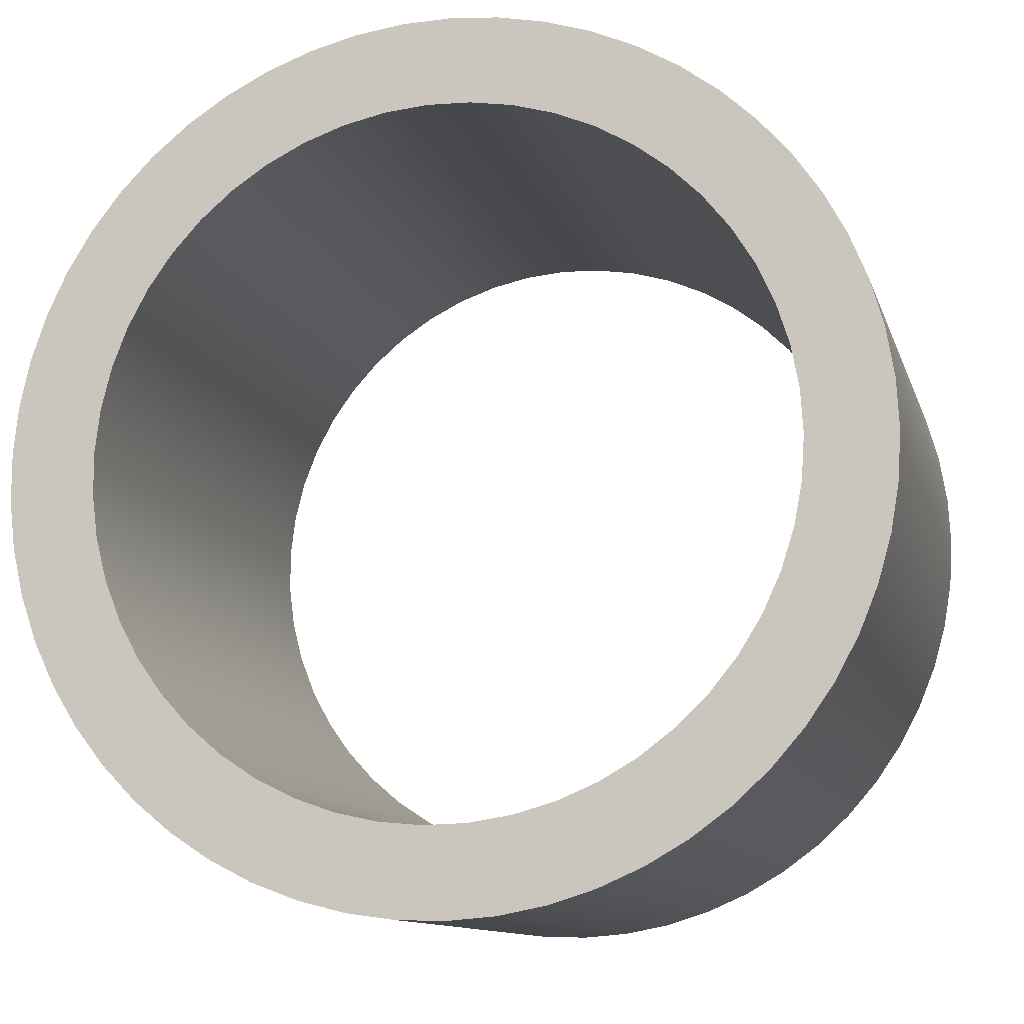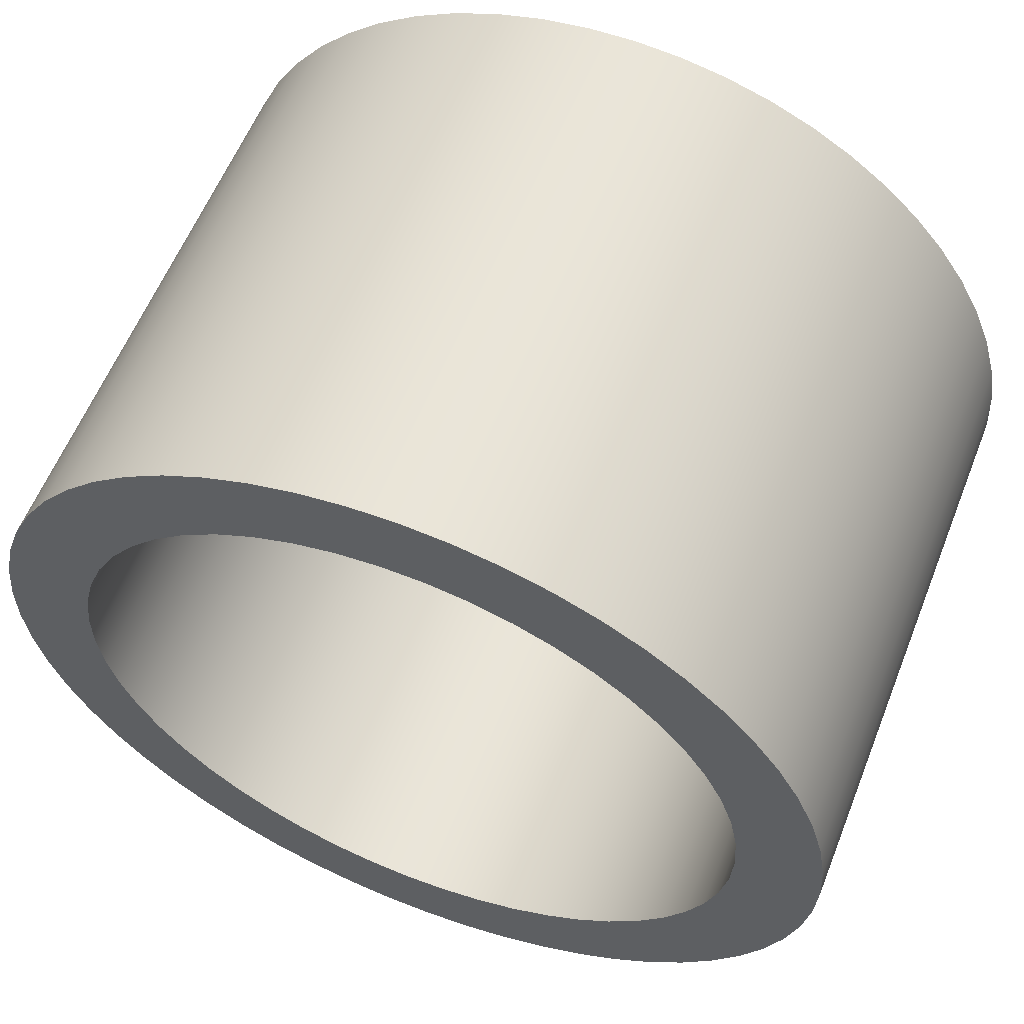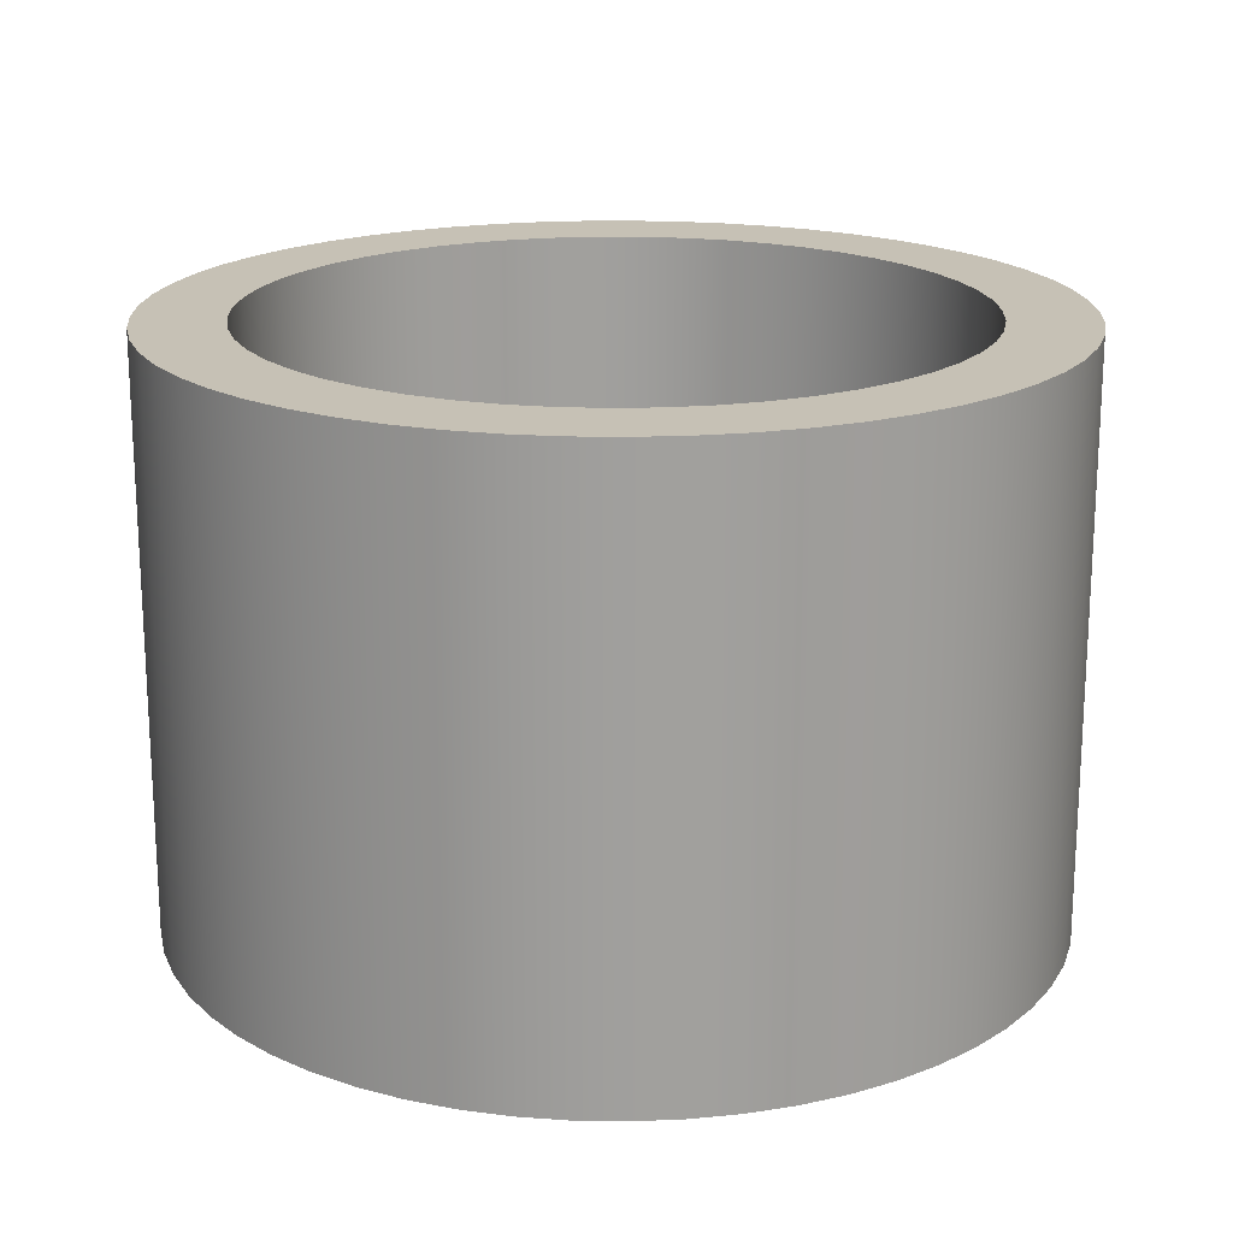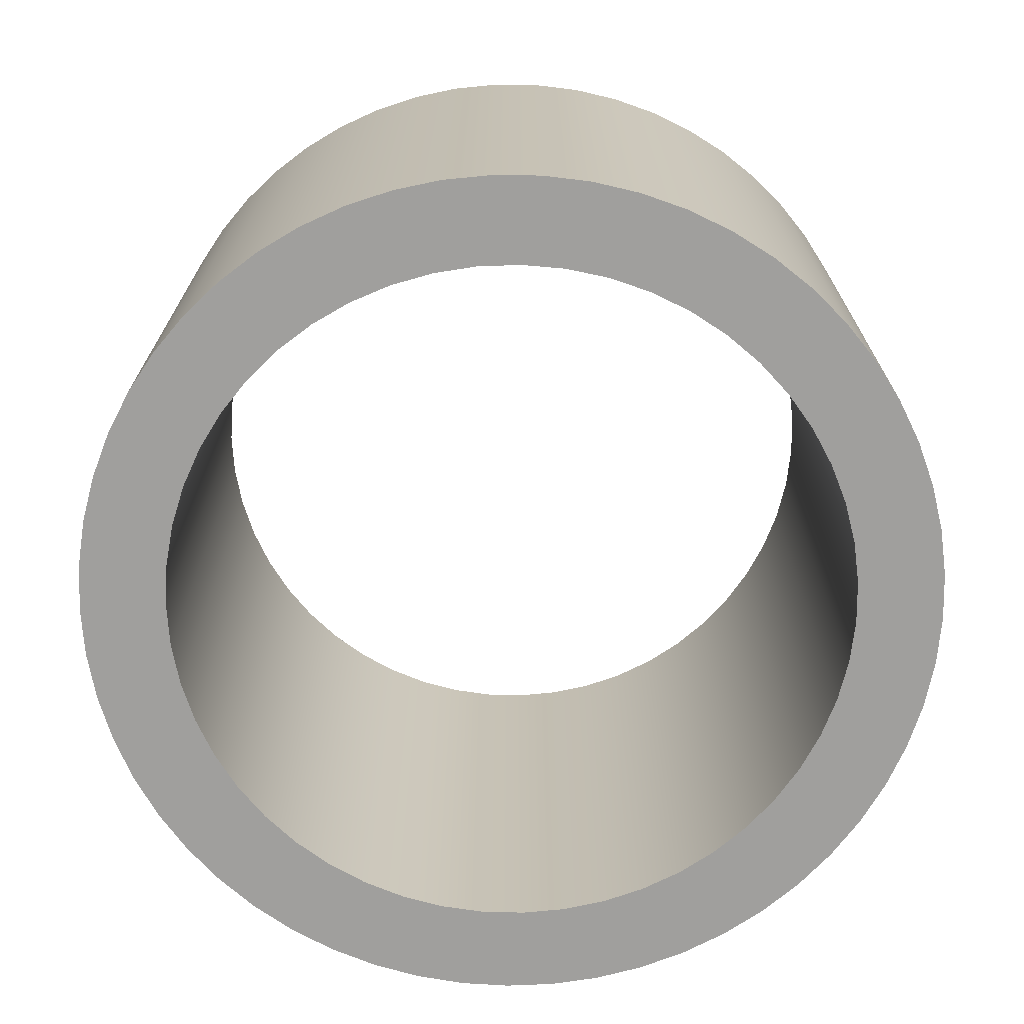
<metadata>
{"format":"obj","ext":"obj","renderer":"f3d","projection":"perspective","resolution":1024,"background":"white","views":[{"elev":-11.2,"azim":-165.7,"up":"+Z"},{"elev":58.9,"azim":-158.4,"up":"+Z"},{"elev":18.7,"azim":-110.2,"up":"+Y"},{"elev":-71.3,"azim":127.3,"up":"+Y"}]}
</metadata>
<code>
v 1.112 1 0.7628
v 1.116 1 0.8366
v 1.13 1 0.9092
v 1.152 1 0.9796
v 1.183 1 1.047
v 1.222 1 1.109
v 1.268 1 1.167
v 1.321 1 1.218
v 1.38 1 1.263
v 1.444 1 1.3
v 1.512 1 1.329
v 1.583 1 1.349
v 1.656 1 1.36
v 1.73 1 1.363
v 1.804 1 1.356
v 1.876 1 1.34
v 1.945 1 1.315
v 2.012 1 1.282
v 2.073 1 1.242
v 2.129 1 1.194
v 2.179 1 1.139
v 2.222 1 1.079
v 2.257 1 1.014
v 2.283 1 0.9447
v 2.301 1 0.8731
v 2.31 1 0.7998
v 2.31 1 0.7259
v 2.301 1 0.6526
v 2.283 1 0.5809
v 2.257 1 0.5121
v 2.222 1 0.447
v 2.179 1 0.3867
v 2.129 1 0.3321
v 2.073 1 0.284
v 2.012 1 0.2432
v 1.945 1 0.2103
v 1.876 1 0.1857
v 1.804 1 0.1699
v 1.73 1 0.1631
v 1.656 1 0.1654
v 1.583 1 0.1767
v 1.512 1 0.1969
v 1.444 1 0.2257
v 1.38 1 0.2627
v 1.321 1 0.3072
v 1.268 1 0.3586
v 1.222 1 0.4162
v 1.183 1 0.479
v 1.152 1 0.5461
v 1.13 1 0.6165
v 1.116 1 0.6891
v 1.112 0 0.7628
v 1.116 0 0.6891
v 1.13 0 0.6165
v 1.152 0 0.5461
v 1.183 0 0.479
v 1.222 0 0.4162
v 1.268 0 0.3586
v 1.321 0 0.3072
v 1.38 0 0.2627
v 1.444 0 0.2257
v 1.512 0 0.1969
v 1.583 0 0.1767
v 1.656 0 0.1654
v 1.73 0 0.1631
v 1.804 0 0.1699
v 1.876 0 0.1857
v 1.945 0 0.2103
v 2.012 0 0.2432
v 2.073 0 0.284
v 2.129 0 0.3321
v 2.179 0 0.3867
v 2.222 0 0.447
v 2.257 0 0.5121
v 2.283 0 0.5809
v 2.301 0 0.6526
v 2.31 0 0.7259
v 2.31 0 0.7998
v 2.301 0 0.8731
v 2.283 0 0.9447
v 2.257 0 1.014
v 2.222 0 1.079
v 2.179 0 1.139
v 2.129 0 1.194
v 2.073 0 1.242
v 2.012 0 1.282
v 1.945 0 1.315
v 1.876 0 1.34
v 1.804 0 1.356
v 1.73 0 1.363
v 1.656 0 1.36
v 1.583 0 1.349
v 1.512 0 1.329
v 1.444 0 1.3
v 1.38 0 1.263
v 1.321 0 1.218
v 1.268 0 1.167
v 1.222 0 1.109
v 1.183 0 1.047
v 1.152 0 0.9796
v 1.13 0 0.9092
v 1.116 0 0.8366
v 1.112 1 0.7628
v 1.112 0 0.7628
v 0.9615 1 0.7628
v 0.9661 1 0.6803
v 0.9797 1 0.5988
v 1.002 1 0.5193
v 1.033 1 0.4427
v 1.073 1 0.3701
v 1.12 1 0.3022
v 1.174 1 0.2399
v 1.235 1 0.1839
v 1.301 1 0.135
v 1.373 1 0.09364
v 1.449 1 0.06045
v 1.527 1 0.03578
v 1.608 1 0.01994
v 1.691 1 0.01311
v 1.773 1 0.01539
v 1.855 1 0.02674
v 1.935 1 0.04703
v 2.013 1 0.076
v 2.087 1 0.1133
v 2.156 1 0.1585
v 2.219 1 0.211
v 2.277 1 0.2703
v 2.328 1 0.3355
v 2.371 1 0.4059
v 2.406 1 0.4806
v 2.433 1 0.5588
v 2.451 1 0.6394
v 2.46 1 0.7215
v 2.46 1 0.8041
v 2.451 1 0.8863
v 2.433 1 0.9669
v 2.406 1 1.045
v 2.371 1 1.12
v 2.328 1 1.19
v 2.277 1 1.255
v 2.219 1 1.315
v 2.156 1 1.367
v 2.087 1 1.412
v 2.013 1 1.45
v 1.935 1 1.479
v 1.855 1 1.499
v 1.773 1 1.51
v 1.691 1 1.513
v 1.608 1 1.506
v 1.527 1 1.49
v 1.449 1 1.465
v 1.373 1 1.432
v 1.301 1 1.391
v 1.235 1 1.342
v 1.174 1 1.286
v 1.12 1 1.223
v 1.073 1 1.156
v 1.033 1 1.083
v 1.002 1 1.006
v 0.9797 1 0.9268
v 0.9661 1 0.8453
v 0.9615 0 0.7628
v 0.9661 0 0.8453
v 0.9797 0 0.9268
v 1.002 0 1.006
v 1.033 0 1.083
v 1.073 0 1.156
v 1.12 0 1.223
v 1.174 0 1.286
v 1.235 0 1.342
v 1.301 0 1.391
v 1.373 0 1.432
v 1.449 0 1.465
v 1.527 0 1.49
v 1.608 0 1.506
v 1.691 0 1.513
v 1.773 0 1.51
v 1.855 0 1.499
v 1.935 0 1.479
v 2.013 0 1.45
v 2.087 0 1.412
v 2.156 0 1.367
v 2.219 0 1.315
v 2.277 0 1.255
v 2.328 0 1.19
v 2.371 0 1.12
v 2.406 0 1.045
v 2.433 0 0.9669
v 2.451 0 0.8863
v 2.46 0 0.8041
v 2.46 0 0.7215
v 2.451 0 0.6394
v 2.433 0 0.5588
v 2.406 0 0.4806
v 2.371 0 0.4059
v 2.328 0 0.3355
v 2.277 0 0.2703
v 2.219 0 0.211
v 2.156 0 0.1585
v 2.087 0 0.1133
v 2.013 0 0.076
v 1.935 0 0.04703
v 1.855 0 0.02674
v 1.773 0 0.01539
v 1.691 0 0.01311
v 1.608 0 0.01994
v 1.527 0 0.03578
v 1.449 0 0.06045
v 1.373 0 0.09364
v 1.301 0 0.135
v 1.235 0 0.1839
v 1.174 0 0.2399
v 1.12 0 0.3022
v 1.073 0 0.3701
v 1.033 0 0.4427
v 1.002 0 0.5193
v 0.9797 0 0.5988
v 0.9661 0 0.6803
v 0.9615 0 0.7628
v 0.9615 1 0.7628
v 1.112 1 0.7628
v 1.116 1 0.6891
v 1.13 1 0.6165
v 1.152 1 0.5461
v 1.183 1 0.479
v 1.222 1 0.4162
v 1.268 1 0.3586
v 1.321 1 0.3072
v 1.38 1 0.2627
v 1.444 1 0.2257
v 1.512 1 0.1969
v 1.583 1 0.1767
v 1.656 1 0.1654
v 1.73 1 0.1631
v 1.804 1 0.1699
v 1.876 1 0.1857
v 1.945 1 0.2103
v 2.012 1 0.2432
v 2.073 1 0.284
v 2.129 1 0.3321
v 2.179 1 0.3867
v 2.222 1 0.447
v 2.257 1 0.5121
v 2.283 1 0.5809
v 2.301 1 0.6526
v 2.31 1 0.7259
v 2.31 1 0.7998
v 2.301 1 0.8731
v 2.283 1 0.9447
v 2.257 1 1.014
v 2.222 1 1.079
v 2.179 1 1.139
v 2.129 1 1.194
v 2.073 1 1.242
v 2.012 1 1.282
v 1.945 1 1.315
v 1.876 1 1.34
v 1.804 1 1.356
v 1.73 1 1.363
v 1.656 1 1.36
v 1.583 1 1.349
v 1.512 1 1.329
v 1.444 1 1.3
v 1.38 1 1.263
v 1.321 1 1.218
v 1.268 1 1.167
v 1.222 1 1.109
v 1.183 1 1.047
v 1.152 1 0.9796
v 1.13 1 0.9092
v 1.116 1 0.8366
v 0.9615 1 0.7628
v 0.9661 1 0.8453
v 0.9797 1 0.9268
v 1.002 1 1.006
v 1.033 1 1.083
v 1.073 1 1.156
v 1.12 1 1.223
v 1.174 1 1.286
v 1.235 1 1.342
v 1.301 1 1.391
v 1.373 1 1.432
v 1.449 1 1.465
v 1.527 1 1.49
v 1.608 1 1.506
v 1.691 1 1.513
v 1.773 1 1.51
v 1.855 1 1.499
v 1.935 1 1.479
v 2.013 1 1.45
v 2.087 1 1.412
v 2.156 1 1.367
v 2.219 1 1.315
v 2.277 1 1.255
v 2.328 1 1.19
v 2.371 1 1.12
v 2.406 1 1.045
v 2.433 1 0.9669
v 2.451 1 0.8863
v 2.46 1 0.8041
v 2.46 1 0.7215
v 2.451 1 0.6394
v 2.433 1 0.5588
v 2.406 1 0.4806
v 2.371 1 0.4059
v 2.328 1 0.3355
v 2.277 1 0.2703
v 2.219 1 0.211
v 2.156 1 0.1585
v 2.087 1 0.1133
v 2.013 1 0.076
v 1.935 1 0.04703
v 1.855 1 0.02674
v 1.773 1 0.01539
v 1.691 1 0.01311
v 1.608 1 0.01994
v 1.527 1 0.03578
v 1.449 1 0.06045
v 1.373 1 0.09364
v 1.301 1 0.135
v 1.235 1 0.1839
v 1.174 1 0.2399
v 1.12 1 0.3022
v 1.073 1 0.3701
v 1.033 1 0.4427
v 1.002 1 0.5193
v 0.9797 1 0.5988
v 0.9661 1 0.6803
v 1.112 0 0.7628
v 1.116 0 0.8366
v 1.13 0 0.9092
v 1.152 0 0.9796
v 1.183 0 1.047
v 1.222 0 1.109
v 1.268 0 1.167
v 1.321 0 1.218
v 1.38 0 1.263
v 1.444 0 1.3
v 1.512 0 1.329
v 1.583 0 1.349
v 1.656 0 1.36
v 1.73 0 1.363
v 1.804 0 1.356
v 1.876 0 1.34
v 1.945 0 1.315
v 2.012 0 1.282
v 2.073 0 1.242
v 2.129 0 1.194
v 2.179 0 1.139
v 2.222 0 1.079
v 2.257 0 1.014
v 2.283 0 0.9447
v 2.301 0 0.8731
v 2.31 0 0.7998
v 2.31 0 0.7259
v 2.301 0 0.6526
v 2.283 0 0.5809
v 2.257 0 0.5121
v 2.222 0 0.447
v 2.179 0 0.3867
v 2.129 0 0.3321
v 2.073 0 0.284
v 2.012 0 0.2432
v 1.945 0 0.2103
v 1.876 0 0.1857
v 1.804 0 0.1699
v 1.73 0 0.1631
v 1.656 0 0.1654
v 1.583 0 0.1767
v 1.512 0 0.1969
v 1.444 0 0.2257
v 1.38 0 0.2627
v 1.321 0 0.3072
v 1.268 0 0.3586
v 1.222 0 0.4162
v 1.183 0 0.479
v 1.152 0 0.5461
v 1.13 0 0.6165
v 1.116 0 0.6891
v 0.9615 0 0.7628
v 0.9661 0 0.6803
v 0.9797 0 0.5988
v 1.002 0 0.5193
v 1.033 0 0.4427
v 1.073 0 0.3701
v 1.12 0 0.3022
v 1.174 0 0.2399
v 1.235 0 0.1839
v 1.301 0 0.135
v 1.373 0 0.09364
v 1.449 0 0.06045
v 1.527 0 0.03578
v 1.608 0 0.01994
v 1.691 0 0.01311
v 1.773 0 0.01539
v 1.855 0 0.02674
v 1.935 0 0.04703
v 2.013 0 0.076
v 2.087 0 0.1133
v 2.156 0 0.1585
v 2.219 0 0.211
v 2.277 0 0.2703
v 2.328 0 0.3355
v 2.371 0 0.4059
v 2.406 0 0.4806
v 2.433 0 0.5588
v 2.451 0 0.6394
v 2.46 0 0.7215
v 2.46 0 0.8041
v 2.451 0 0.8863
v 2.433 0 0.9669
v 2.406 0 1.045
v 2.371 0 1.12
v 2.328 0 1.19
v 2.277 0 1.255
v 2.219 0 1.315
v 2.156 0 1.367
v 2.087 0 1.412
v 2.013 0 1.45
v 1.935 0 1.479
v 1.855 0 1.499
v 1.773 0 1.51
v 1.691 0 1.513
v 1.608 0 1.506
v 1.527 0 1.49
v 1.449 0 1.465
v 1.373 0 1.432
v 1.301 0 1.391
v 1.235 0 1.342
v 1.174 0 1.286
v 1.12 0 1.223
v 1.073 0 1.156
v 1.033 0 1.083
v 1.002 0 1.006
v 0.9797 0 0.9268
v 0.9661 0 0.8453
g be32f468-e35c-11ea-ba5b-54bf646e7e1f
f 2 102 1
f 1 102 104
f 103 52 51
f 51 52 53
f 51 53 50
f 50 53 54
f 50 54 49
f 49 54 55
f 49 55 48
f 48 55 56
f 48 56 47
f 47 56 57
f 47 57 46
f 46 57 58
f 46 58 45
f 45 58 59
f 45 59 44
f 44 59 60
f 44 60 43
f 43 60 61
f 43 61 42
f 42 61 62
f 42 62 41
f 41 62 63
f 41 63 40
f 40 63 64
f 40 64 39
f 39 64 65
f 39 65 38
f 38 65 66
f 38 66 37
f 37 66 67
f 37 67 36
f 36 67 68
f 36 68 35
f 35 68 69
f 35 69 34
f 34 69 70
f 34 70 33
f 33 70 71
f 33 71 32
f 32 71 72
f 32 72 31
f 31 72 73
f 31 73 30
f 30 73 74
f 30 74 29
f 29 74 75
f 29 75 28
f 28 75 76
f 28 76 27
f 27 76 77
f 27 77 26
f 26 77 78
f 26 78 25
f 25 78 79
f 25 79 24
f 24 79 80
f 24 80 23
f 23 80 81
f 23 81 22
f 22 81 82
f 22 82 21
f 21 82 83
f 21 83 20
f 20 83 84
f 20 84 19
f 19 84 85
f 19 85 18
f 18 85 86
f 18 86 17
f 17 86 87
f 17 87 16
f 16 87 88
f 16 88 15
f 15 88 89
f 15 89 14
f 14 89 90
f 14 90 13
f 13 90 91
f 13 91 12
f 12 91 92
f 12 92 11
f 11 92 93
f 11 93 10
f 10 93 94
f 10 94 9
f 9 94 95
f 9 95 8
f 8 95 96
f 8 96 7
f 7 96 97
f 7 97 6
f 6 97 98
f 6 98 5
f 5 98 99
f 5 99 4
f 4 99 100
f 4 100 3
f 3 100 101
f 3 101 2
f 2 101 102
g be33428c-e35c-11ea-be0c-54bf646e7e1f
f 106 218 105
f 105 218 219
f 220 162 161
f 161 162 163
f 161 163 160
f 160 163 164
f 160 164 159
f 159 164 165
f 159 165 158
f 158 165 166
f 158 166 157
f 157 166 167
f 157 167 156
f 156 167 168
f 156 168 155
f 155 168 169
f 155 169 154
f 154 169 170
f 154 170 153
f 153 170 171
f 153 171 152
f 152 171 172
f 152 172 151
f 151 172 173
f 151 173 150
f 150 173 174
f 150 174 149
f 149 174 175
f 149 175 148
f 148 175 176
f 148 176 147
f 147 176 177
f 147 177 146
f 146 177 178
f 146 178 145
f 145 178 179
f 145 179 144
f 144 179 180
f 144 180 143
f 143 180 181
f 143 181 142
f 142 181 182
f 142 182 141
f 141 182 183
f 141 183 140
f 140 183 184
f 140 184 139
f 139 184 185
f 139 185 138
f 138 185 186
f 138 186 137
f 137 186 187
f 137 187 136
f 136 187 188
f 136 188 135
f 135 188 189
f 135 189 134
f 134 189 190
f 134 190 133
f 133 190 191
f 133 191 132
f 132 191 192
f 132 192 131
f 131 192 193
f 131 193 130
f 130 193 194
f 130 194 129
f 129 194 195
f 129 195 128
f 128 195 196
f 128 196 127
f 127 196 197
f 127 197 126
f 126 197 198
f 126 198 125
f 125 198 199
f 125 199 124
f 124 199 200
f 124 200 123
f 123 200 201
f 123 201 122
f 122 201 202
f 122 202 121
f 121 202 203
f 121 203 120
f 120 203 204
f 120 204 119
f 119 204 205
f 119 205 118
f 118 205 206
f 118 206 117
f 117 206 207
f 117 207 116
f 116 207 208
f 116 208 115
f 115 208 209
f 115 209 114
f 114 209 210
f 114 210 113
f 113 210 211
f 113 211 112
f 112 211 212
f 112 212 111
f 111 212 213
f 111 213 110
f 110 213 214
f 110 214 109
f 109 214 215
f 109 215 108
f 108 215 216
f 108 216 107
f 107 216 217
f 107 217 106
f 106 217 218
g be33699c-e35c-11ea-9e9c-54bf646e7e1f
f 222 328 221
f 221 328 272
f 221 272 273
f 328 222 327
f 327 222 223
f 327 223 326
f 326 223 224
f 326 224 325
f 325 224 225
f 325 225 324
f 324 225 226
f 324 226 323
f 323 226 227
f 323 227 322
f 322 227 228
f 322 228 321
f 321 228 229
f 321 229 320
f 320 229 230
f 320 230 319
f 319 230 318
f 318 230 231
f 318 231 317
f 317 231 232
f 317 232 316
f 316 232 233
f 316 233 315
f 315 233 234
f 315 234 314
f 314 234 235
f 314 235 313
f 313 235 236
f 313 236 312
f 312 236 237
f 312 237 311
f 311 237 238
f 311 238 310
f 310 238 309
f 309 238 239
f 309 239 308
f 308 239 240
f 308 240 307
f 307 240 241
f 307 241 306
f 306 241 242
f 306 242 305
f 305 242 243
f 305 243 304
f 304 243 244
f 304 244 303
f 303 244 245
f 303 245 302
f 302 245 246
f 302 246 301
f 301 246 300
f 300 246 247
f 300 247 299
f 299 247 248
f 299 248 298
f 298 248 249
f 298 249 297
f 297 249 250
f 297 250 296
f 296 250 251
f 296 251 295
f 295 251 252
f 295 252 294
f 294 252 253
f 294 253 293
f 293 253 254
f 293 254 292
f 292 254 255
f 292 255 291
f 291 255 290
f 290 255 256
f 290 256 289
f 289 256 257
f 289 257 288
f 288 257 258
f 288 258 287
f 287 258 259
f 287 259 286
f 286 259 260
f 286 260 285
f 285 260 261
f 285 261 284
f 284 261 262
f 284 262 283
f 283 262 263
f 283 263 282
f 282 263 281
f 281 263 264
f 281 264 280
f 280 264 265
f 280 265 279
f 279 265 266
f 279 266 278
f 278 266 267
f 278 267 277
f 277 267 268
f 277 268 276
f 276 268 269
f 276 269 275
f 275 269 270
f 275 270 274
f 274 270 271
f 274 271 273
f 273 271 221
g be33b7b6-e35c-11ea-8e40-54bf646e7e1f
f 330 436 329
f 329 436 380
f 329 380 381
f 436 330 435
f 435 330 331
f 435 331 434
f 434 331 332
f 434 332 433
f 433 332 333
f 433 333 432
f 432 333 334
f 432 334 431
f 431 334 335
f 431 335 430
f 430 335 336
f 430 336 429
f 429 336 337
f 429 337 428
f 428 337 338
f 428 338 427
f 427 338 426
f 426 338 339
f 426 339 425
f 425 339 340
f 425 340 424
f 424 340 341
f 424 341 423
f 423 341 342
f 423 342 422
f 422 342 343
f 422 343 421
f 421 343 344
f 421 344 420
f 420 344 345
f 420 345 419
f 419 345 346
f 419 346 418
f 418 346 417
f 417 346 347
f 417 347 416
f 416 347 348
f 416 348 415
f 415 348 349
f 415 349 414
f 414 349 350
f 414 350 413
f 413 350 351
f 413 351 412
f 412 351 352
f 412 352 411
f 411 352 353
f 411 353 410
f 410 353 354
f 410 354 409
f 409 354 355
f 409 355 408
f 408 355 407
f 407 355 356
f 407 356 406
f 406 356 357
f 406 357 405
f 405 357 358
f 405 358 404
f 404 358 359
f 404 359 403
f 403 359 360
f 403 360 402
f 402 360 361
f 402 361 401
f 401 361 362
f 401 362 400
f 400 362 363
f 400 363 399
f 399 363 398
f 398 363 364
f 398 364 397
f 397 364 365
f 397 365 396
f 396 365 366
f 396 366 395
f 395 366 367
f 395 367 394
f 394 367 368
f 394 368 393
f 393 368 369
f 393 369 392
f 392 369 370
f 392 370 391
f 391 370 371
f 391 371 390
f 390 371 389
f 389 371 372
f 389 372 388
f 388 372 373
f 388 373 387
f 387 373 374
f 387 374 386
f 386 374 375
f 386 375 385
f 385 375 376
f 385 376 384
f 384 376 377
f 384 377 383
f 383 377 378
f 383 378 382
f 382 378 379
f 382 379 381
f 381 379 329

</code>
